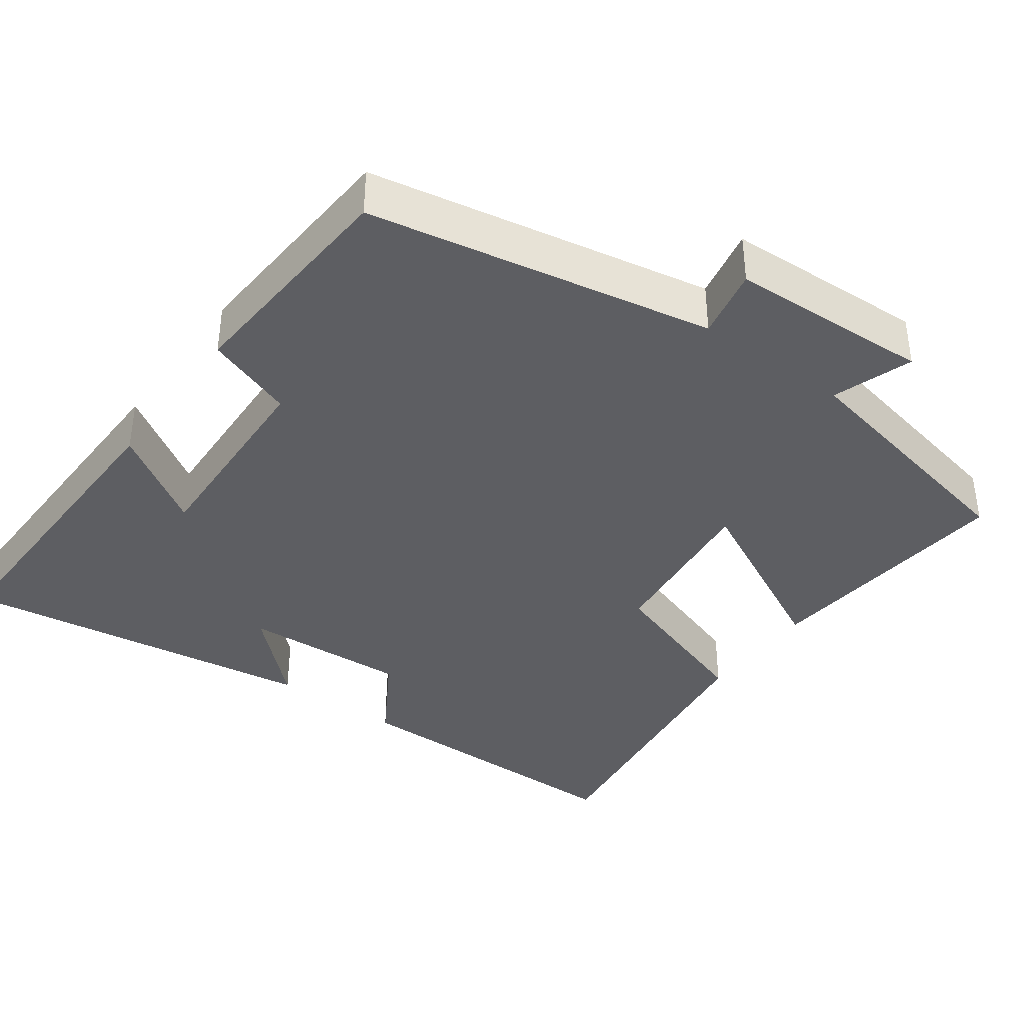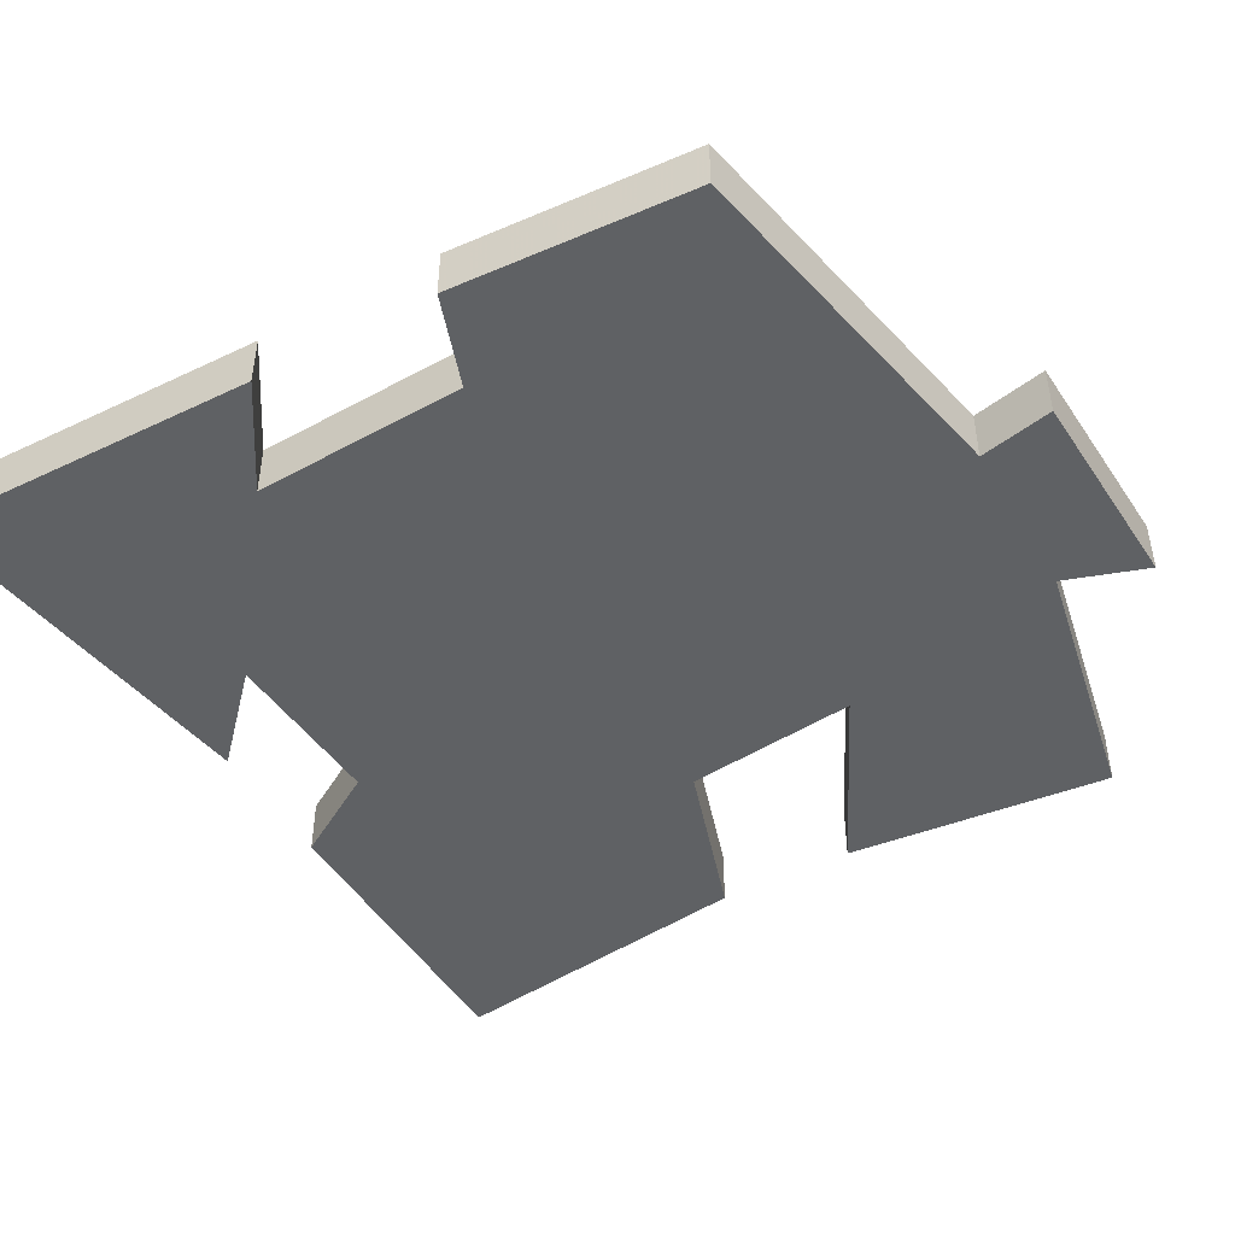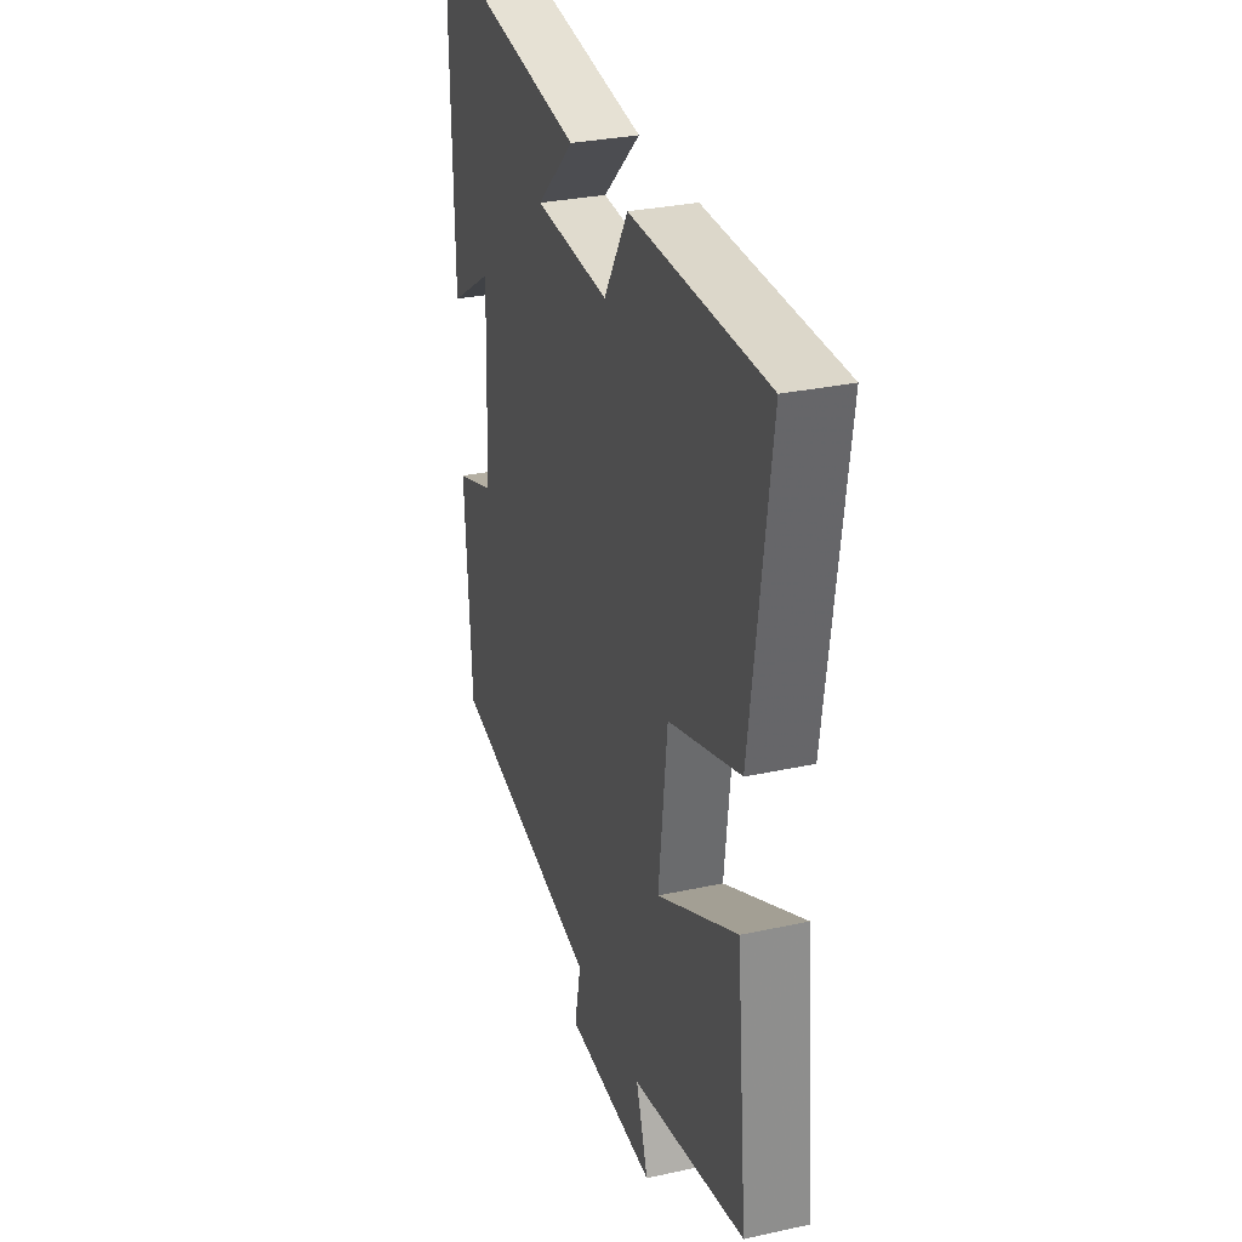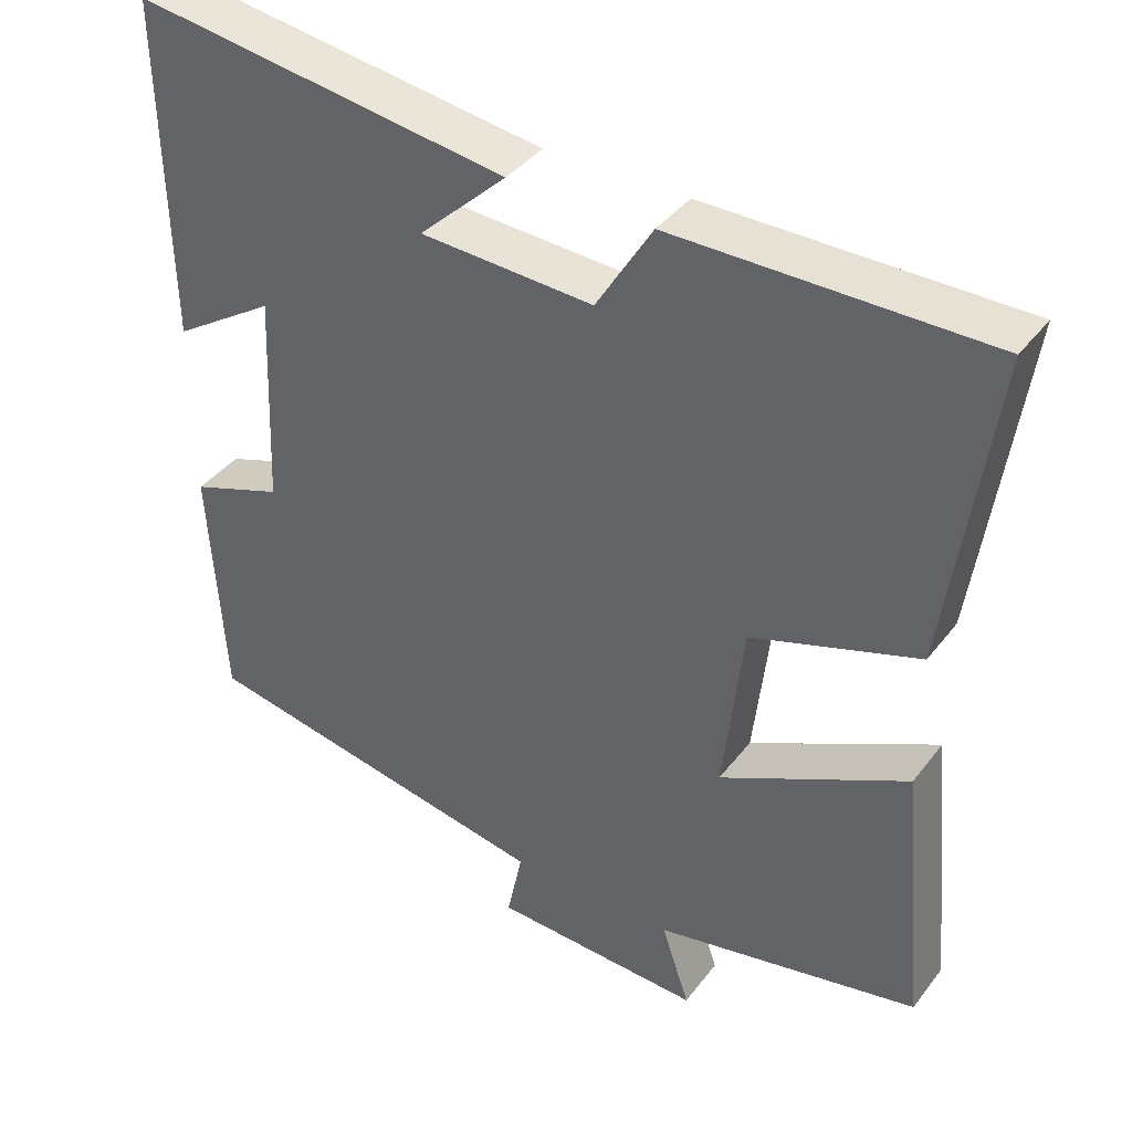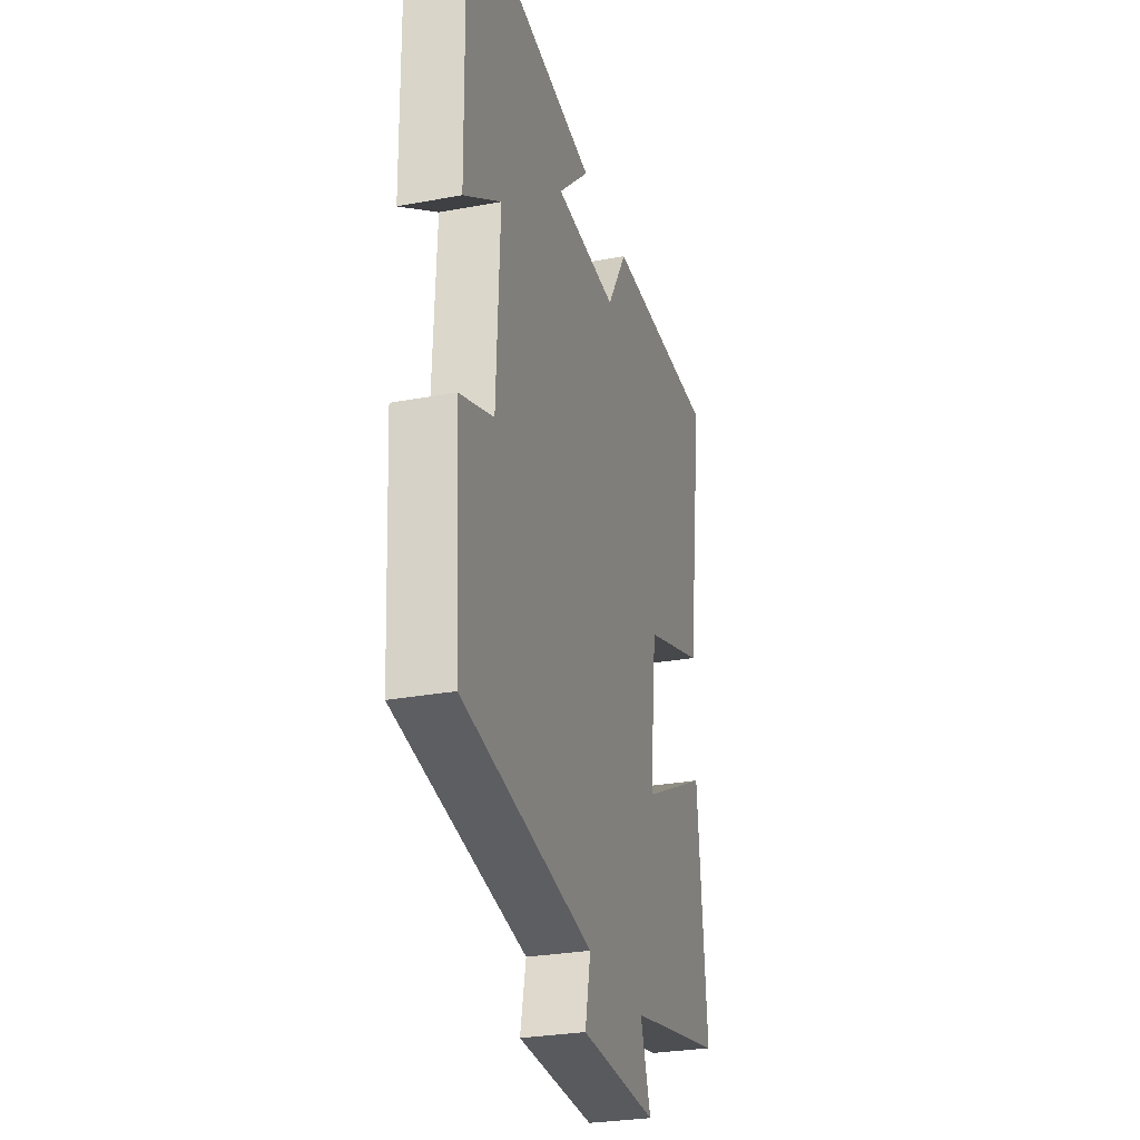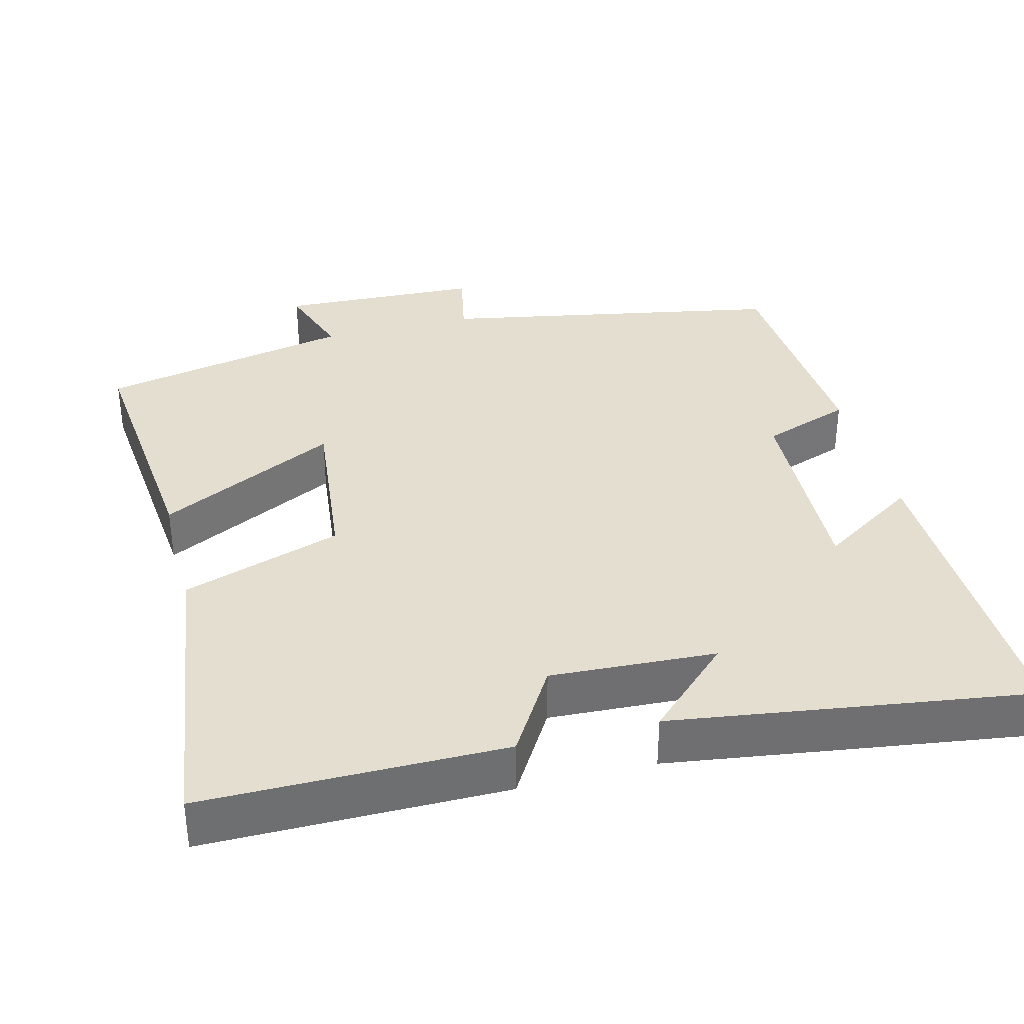
<metadata>
{"format":"obj","ext":"obj","renderer":"f3d","projection":"perspective","resolution":1024,"background":"white","views":[{"elev":-38.4,"azim":143.8,"up":"+Y"},{"elev":-46.3,"azim":119.5,"up":"+Y"},{"elev":30.4,"azim":-107.6,"up":"+Z"},{"elev":39.1,"azim":-146.7,"up":"+Z"},{"elev":-28.3,"azim":105.7,"up":"+Z"},{"elev":35.7,"azim":-14.6,"up":"+Y"}]}
</metadata>
<code>
v 0.507 0.07 0.57
v 0.5 0.07 0.133
v 0.369 0.07 0.217
v 0.381 0.07 -0.059
v 0.5 0.07 -0.101
v 0.481 0.07 -0.412
v 0.021 0.07 -0.5
v 0.041 0.07 -0.595
v -0.229 0.07 -0.607
v -0.193 0.07 -0.5
v -0.533 0.07 -0.431
v -0.5 0.07 -0.085
v -0.26 0.07 -0.205
v -0.286 0.07 0.021
v -0.5 0.07 0.091
v -0.557 0.07 0.499
v -0.155 0.07 0.5
v -0.083 0.07 0.382
v 0.139 0.07 0.394
v 0.027 0.07 0.5
v 0.507 0 0.57
v 0.5 0 0.133
v 0.369 0 0.217
v 0.381 0 -0.059
v 0.5 0 -0.101
v 0.481 0 -0.412
v 0.021 0 -0.5
v 0.041 0 -0.595
v -0.229 0 -0.607
v -0.193 0 -0.5
v -0.533 0 -0.431
v -0.5 0 -0.085
v -0.26 0 -0.205
v -0.286 0 0.021
v -0.5 0 0.091
v -0.557 0 0.499
v -0.155 0 0.5
v -0.083 0 0.382
v 0.139 0 0.394
v 0.027 0 0.5
f 1 2 3
f 20 1 3
f 19 20 3
f 18 19 3 4
f 16 17 18
f 15 16 18
f 14 15 18
f 13 14 18 4
f 10 11 12 13
f 5 6 7
f 4 5 7
f 13 4 7
f 10 13 7
f 7 8 9 10
f 23 22 21
f 23 21 40
f 23 40 39
f 24 23 39 38
f 38 37 36
f 38 36 35
f 38 35 34
f 24 38 34 33
f 33 32 31 30
f 27 26 25
f 27 25 24
f 27 24 33
f 27 33 30
f 30 29 28 27
f 1 21 22 2
f 2 22 23 3
f 3 23 24 4
f 4 24 25 5
f 5 25 26 6
f 6 26 27 7
f 7 27 28 8
f 8 28 29 9
f 9 29 30 10
f 10 30 31 11
f 11 31 32 12
f 12 32 33 13
f 13 33 34 14
f 14 34 35 15
f 15 35 36 16
f 16 36 37 17
f 17 37 38 18
f 18 38 39 19
f 19 39 40 20
f 20 40 21 1

</code>
